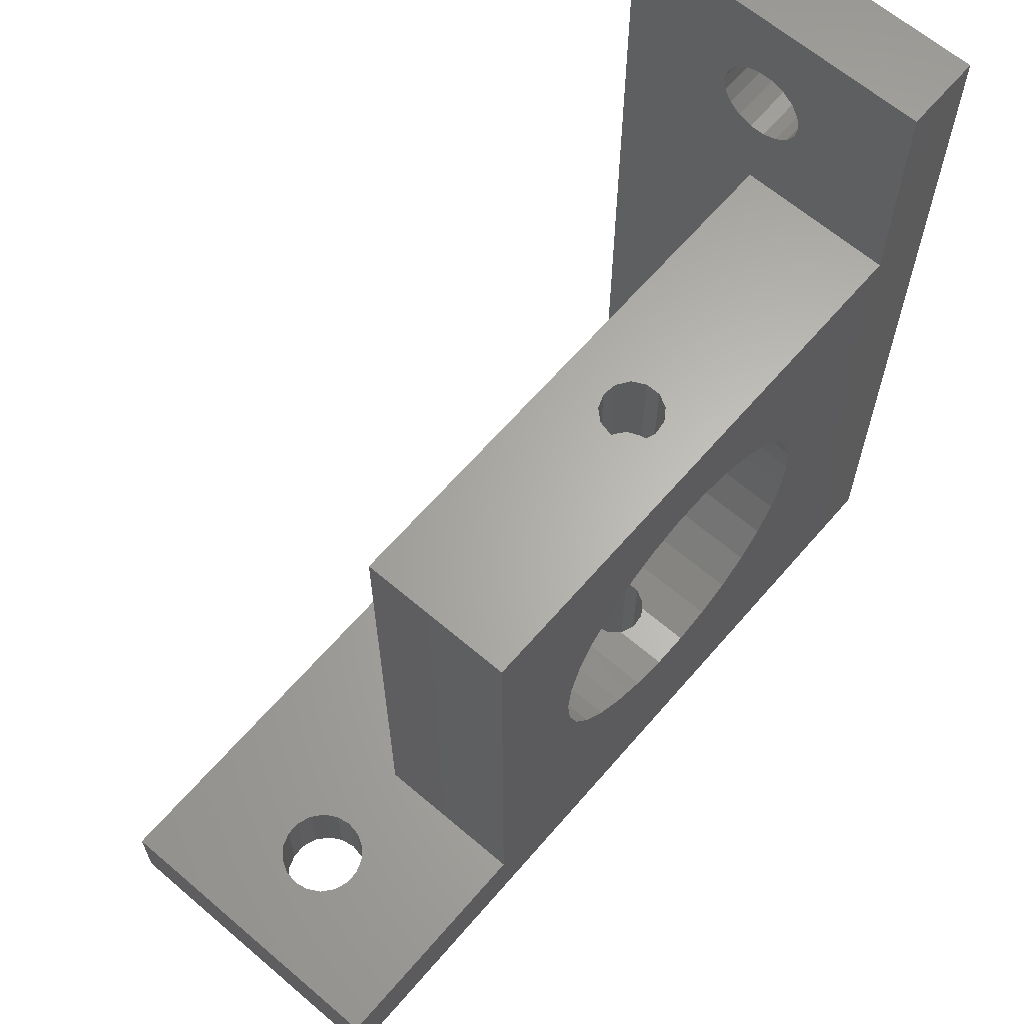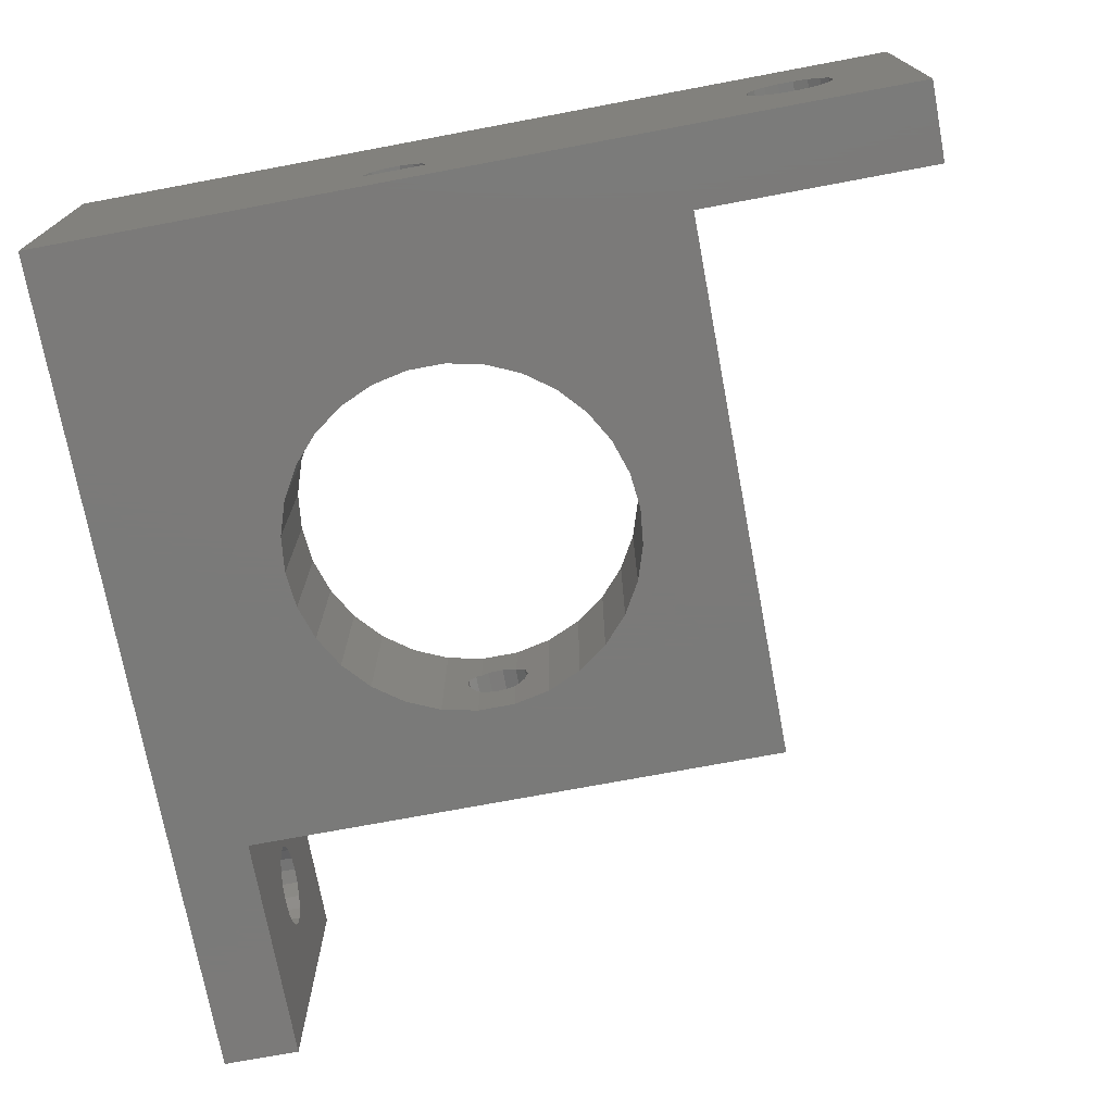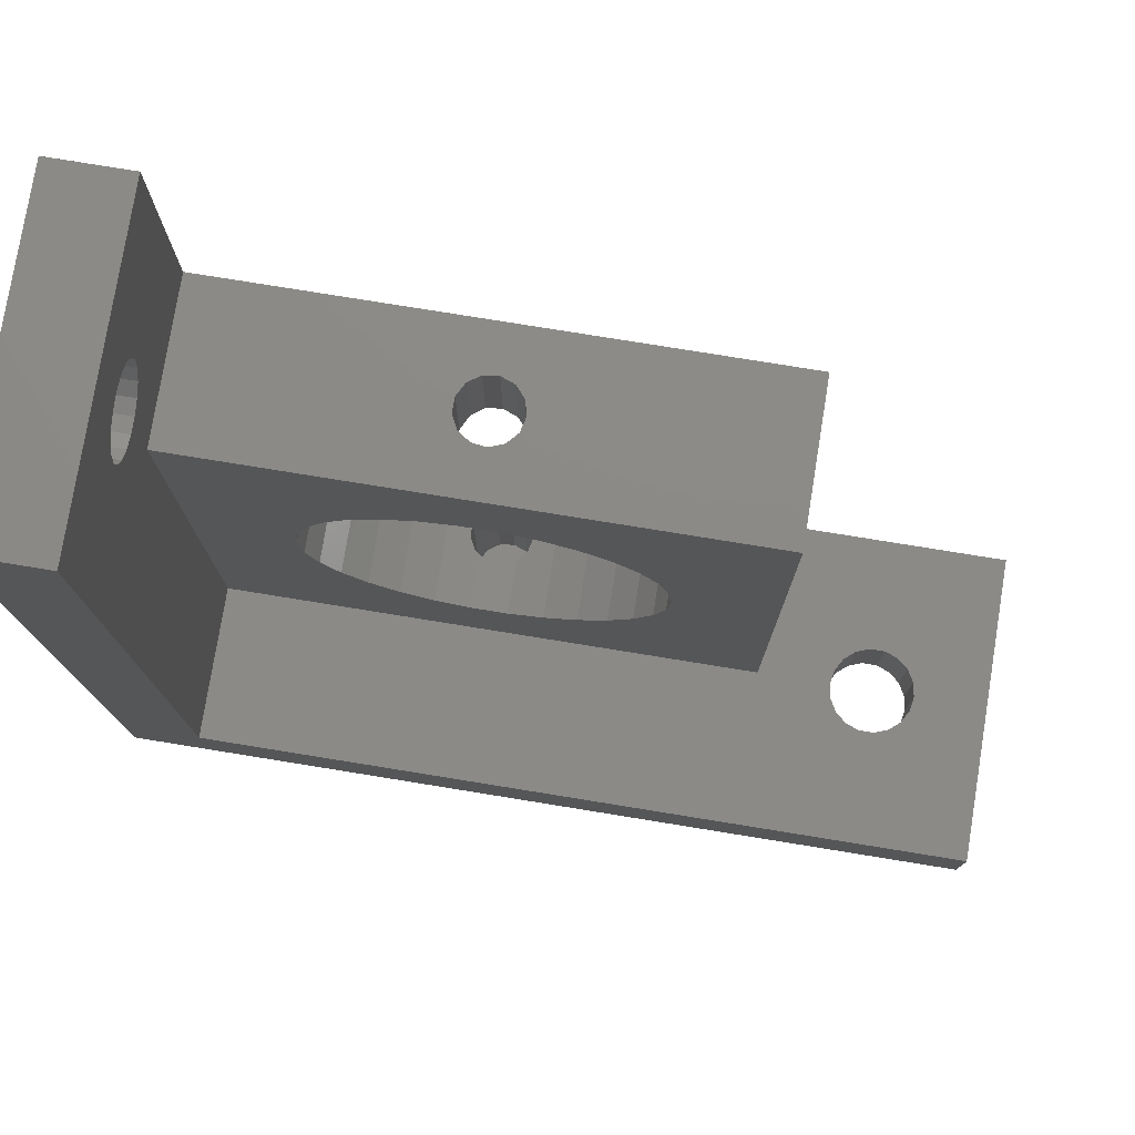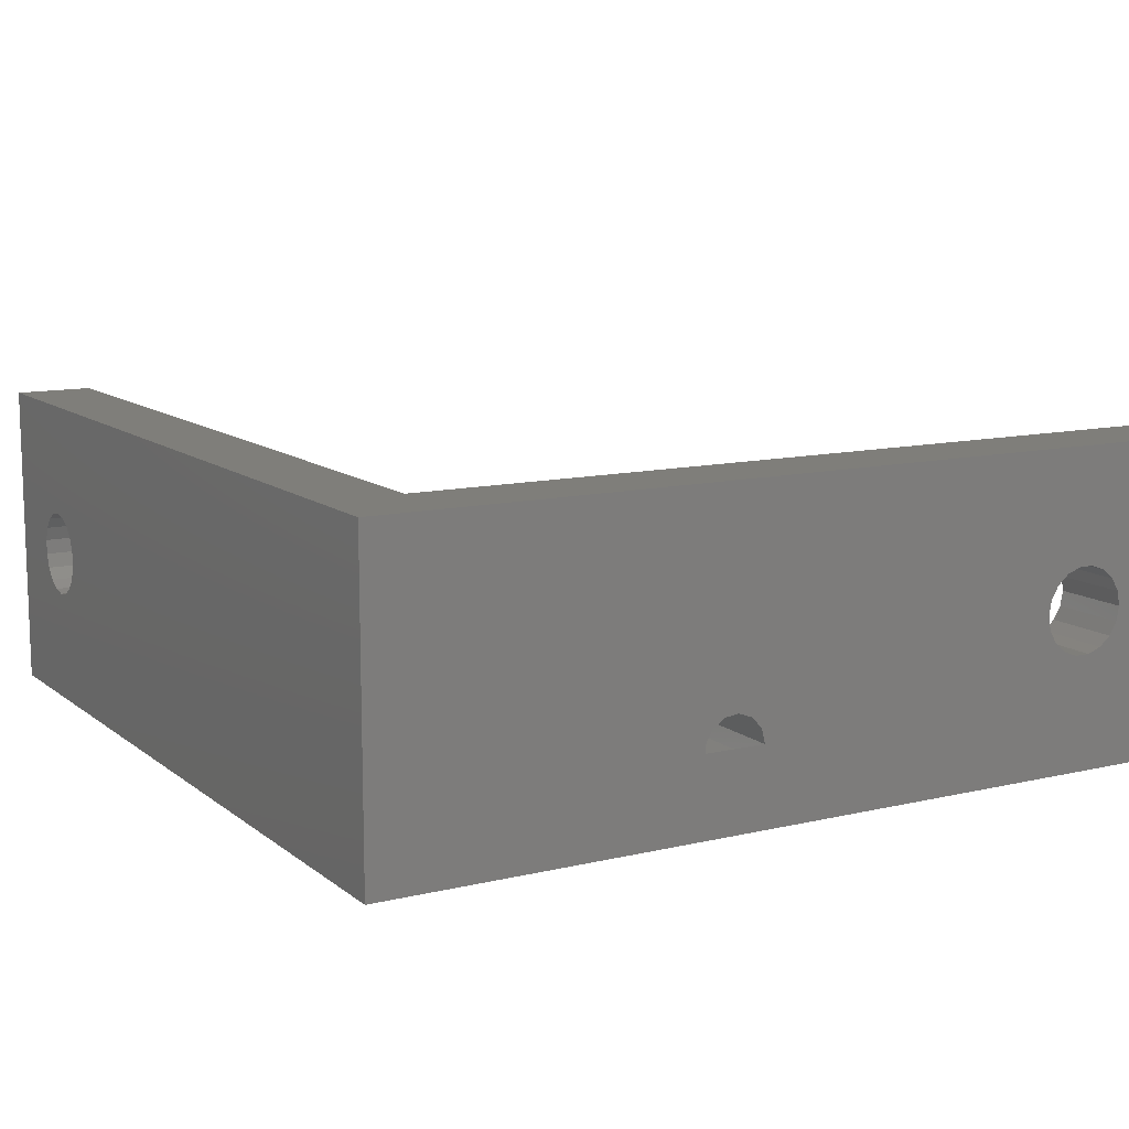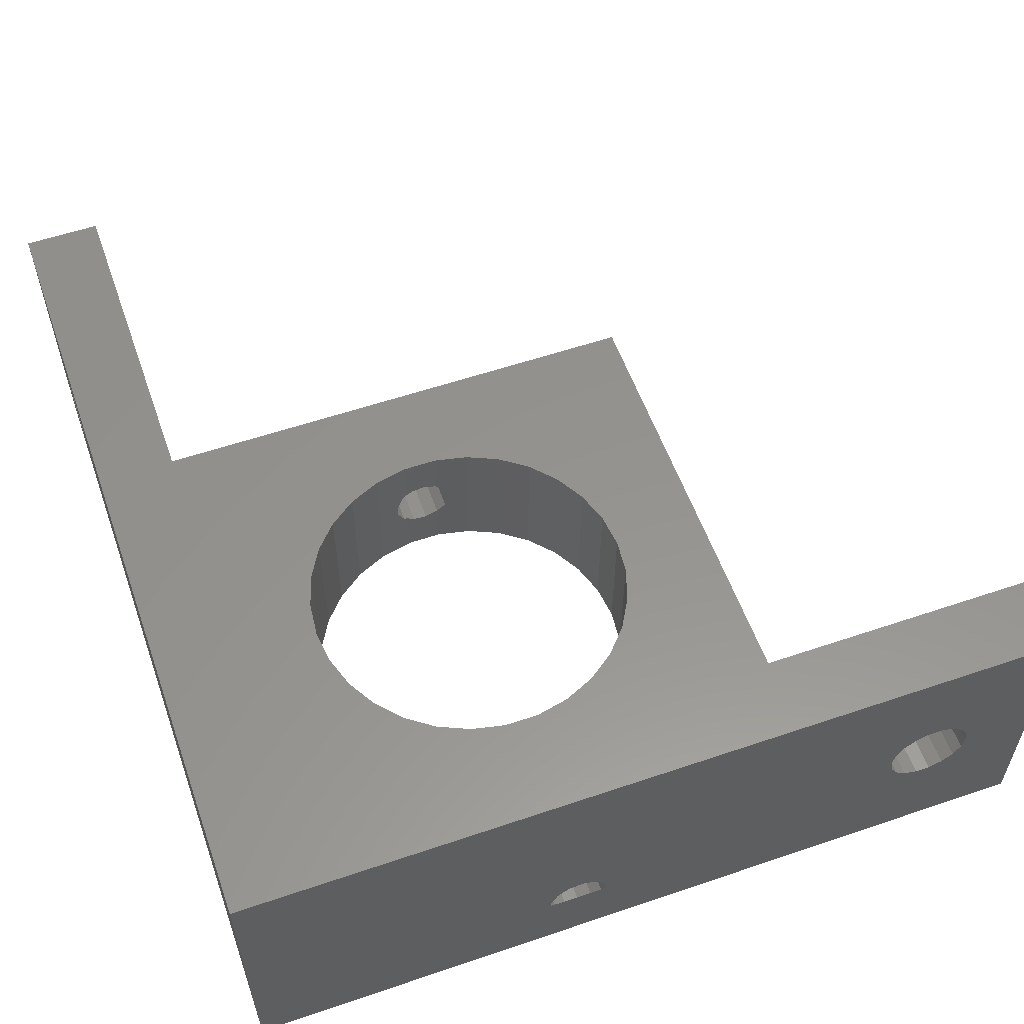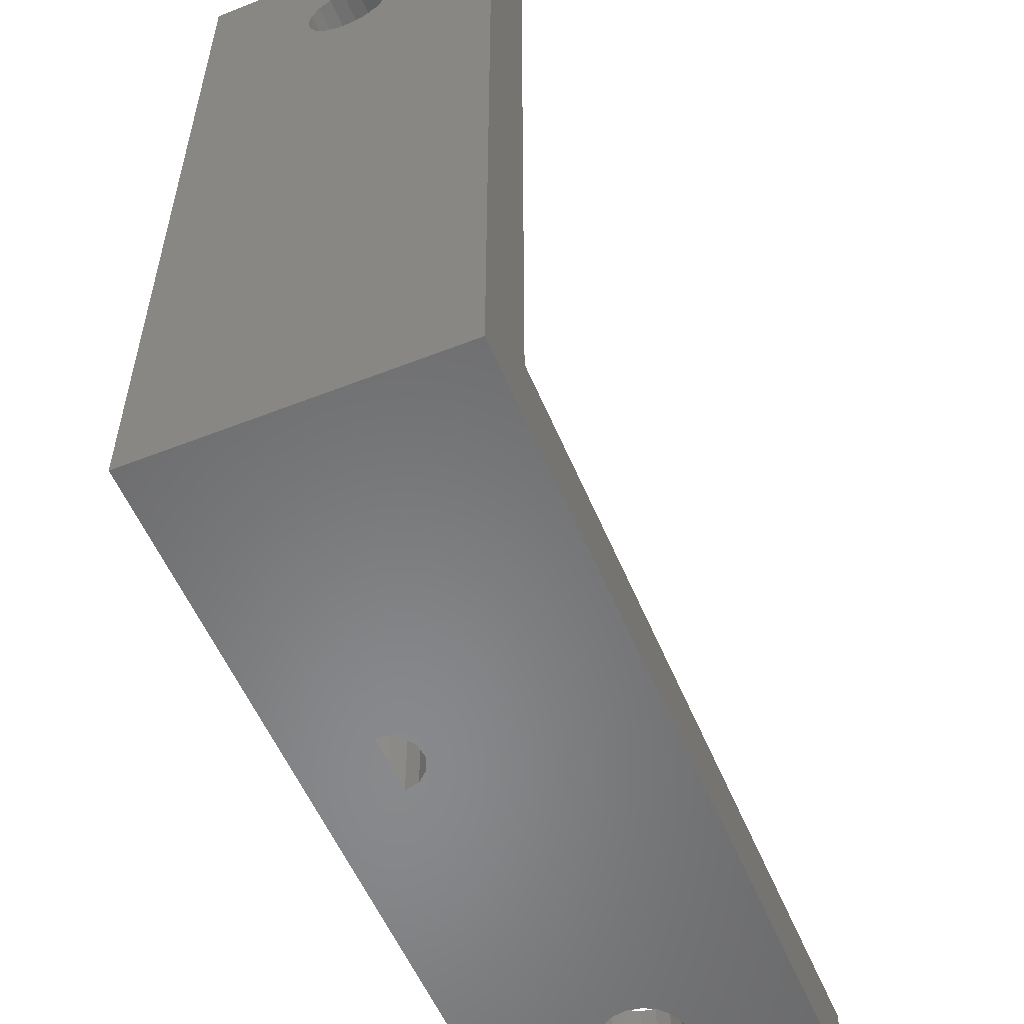
<metadata>
{"format":"stl","ext":"stl","renderer":"f3d","projection":"perspective","resolution":1024,"background":"white","views":[{"elev":64.2,"azim":130.7,"up":"+Y"},{"elev":-73.4,"azim":10.6,"up":"+Z"},{"elev":77.5,"azim":9.2,"up":"+Y"},{"elev":11.5,"azim":-29.9,"up":"+Z"},{"elev":56.7,"azim":-19.5,"up":"+Z"},{"elev":-55.2,"azim":-67.5,"up":"+Y"}]}
</metadata>
<code>
# stl→obj: 211 verts, 438 faces
v 0 0 0
v 0 0 20
v 0 55 0
v 0 46.56 12.58
v 0 55 20
v 0 44.79 9.522
v 0 44.79 10.48
v 0 45.12 8.625
v 0 45.73 7.893
v 0 47.5 7.25
v 0 46.56 7.416
v 0 48.44 7.416
v 0 50.21 10.48
v 0 50.21 9.522
v 0 49.27 7.893
v 0 49.88 8.625
v 0 49.88 11.38
v 0 47.5 12.75
v 0 49.27 12.11
v 0 48.44 12.58
v 0 45.73 12.11
v 0 45.12 11.38
v 20.56 0 5
v 55 0 0
v 46.12 0 7.618
v 23.64 0 6.646
v 24.27 0 5.929
v 20.56 0 5.479
v 46.12 0 12.38
v 47.02 0 12.71
v 55 0 20
v 21 0 6.326
v 24.5 0 5
v 21.79 0 6.87
v 22.74 0 6.985
v 44.75 0 10
v 44.92 0 9.059
v 44.92 0 10.94
v 45.39 0 11.77
v 47.98 0 12.71
v 48.88 0 12.38
v 50.08 0 10.94
v 50.25 0 10
v 47.02 0 7.292
v 50.08 0 9.059
v 49.61 0 11.77
v 49.61 0 8.232
v 48.88 0 7.618
v 47.98 0 7.292
v 45.39 0 8.232
v 40 40 0
v 25.96 33.15 0
v 23.67 33.64 0
v 5 40 0
v 40 5 0
v 21.33 11.36 0
v 19.04 11.85 0
v 11.3 22.5 0
v 11.54 20.17 0
v 12.27 17.94 0
v 13.44 15.92 0
v 15.01 14.18 0
v 16.9 12.8 0
v 23.67 11.36 0
v 25.96 11.85 0
v 28.1 12.8 0
v 31.56 15.92 0
v 29.99 14.18 0
v 13.44 29.08 0
v 15.01 30.82 0
v 55 5 0
v 29.99 30.82 0
v 28.1 32.2 0
v 33.46 24.83 0
v 33.7 22.5 0
v 33.46 20.17 0
v 32.73 27.06 0
v 32.73 17.94 0
v 31.56 29.08 0
v 19.04 33.15 0
v 16.9 32.2 0
v 12.27 27.06 0
v 11.54 24.83 0
v 5 55 0
v 21.33 33.64 0
v 5 55 20
v 5 5 20
v 55 5 20
v 5 44.79 10.48
v 5 44.79 9.522
v 5 45.12 11.38
v 5 45.73 12.11
v 5 46.56 12.58
v 5 47.5 12.75
v 5 48.44 12.58
v 5 49.27 12.11
v 5 49.88 11.38
v 5 50.21 10.48
v 5 50.21 9.522
v 5 49.88 8.625
v 5 49.27 7.893
v 5 48.44 7.416
v 5 47.5 7.25
v 5 46.56 7.416
v 5 45.73 7.893
v 5 45.12 8.625
v 24.27 2.064e-16 4.071
v 23.64 3.655e-16 3.354
v 22.74 4.409e-16 3.015
v 21.79 4.152e-16 3.13
v 21 2.945e-16 3.674
v 20.56 1.063e-16 4.521
v 20.56 11.53 4.521
v 20.56 11.53 5.479
v 24.5 11.54 5
v 24.27 11.49 5.929
v 24.27 11.49 4.071
v 23.67 11.36 6.607
v 23.64 11.36 6.646
v 22.74 11.36 6.985
v 21.79 11.36 6.87
v 21.33 11.36 6.551
v 21 11.43 6.326
v 45.39 5 8.232
v 44.92 5 9.059
v 44.75 5 10
v 46.12 5 7.618
v 47.02 5 7.292
v 47.98 5 7.292
v 48.88 5 7.618
v 49.61 5 8.232
v 50.08 5 9.059
v 50.25 5 10
v 50.08 5 10.94
v 49.61 5 11.77
v 48.88 5 12.38
v 47.98 5 12.71
v 47.02 5 12.71
v 46.12 5 12.38
v 45.39 5 11.77
v 44.92 5 10.94
v 5 5 10
v 40 5 10
v 40 40 10
v 23.64 40 3.354
v 22.74 40 3.015
v 22.74 40 6.985
v 5 40 10
v 20.56 40 5.479
v 20.56 40 4.521
v 21 40 3.674
v 21.79 40 3.13
v 24.27 40 4.071
v 24.5 40 5
v 24.27 40 5.929
v 21 40 6.326
v 21.79 40 6.87
v 23.64 40 6.646
v 11.54 24.83 10
v 11.3 22.5 10
v 11.54 20.17 10
v 12.27 27.06 10
v 13.44 29.08 10
v 15.01 30.82 10
v 16.9 32.2 10
v 19.04 33.15 10
v 20.56 33.47 4.521
v 21.33 33.64 3.449
v 21 33.57 3.674
v 20.56 33.47 5.479
v 21 33.57 6.326
v 21.33 33.64 10
v 21.33 33.64 6.551
v 21.79 33.64 3.13
v 23.67 33.64 3.393
v 23.64 33.64 3.354
v 22.74 33.64 3.015
v 25.96 33.15 10
v 23.67 33.64 10
v 24.27 33.51 5.929
v 23.67 33.64 6.607
v 24.5 33.46 5
v 24.27 33.51 4.071
v 28.1 32.2 10
v 29.99 30.82 10
v 31.56 29.08 10
v 32.73 27.06 10
v 33.46 24.83 10
v 33.7 22.5 10
v 33.46 20.17 10
v 32.73 17.94 10
v 31.56 15.92 10
v 29.99 14.18 10
v 28.1 12.8 10
v 25.96 11.85 10
v 23.67 11.36 10
v 23.67 11.36 3.393
v 21.79 11.36 3.13
v 21.33 11.36 3.449
v 22.74 11.36 3.015
v 23.64 11.36 3.354
v 21.33 11.36 10
v 19.04 11.85 10
v 21 11.43 3.674
v 16.9 12.8 10
v 15.01 14.18 10
v 13.44 15.92 10
v 12.27 17.94 10
v 21.79 33.64 6.87
v 22.74 33.64 6.985
v 23.64 33.64 6.646
f 1 2 3
f 4 2 5
f 6 2 7
f 8 2 6
f 9 2 8
f 3 2 9
f 10 3 11
f 12 3 10
f 13 5 14
f 3 12 15
f 3 15 16
f 3 16 5
f 16 14 5
f 17 5 13
f 4 5 18
f 17 19 5
f 19 20 5
f 20 18 5
f 21 2 4
f 22 2 21
f 7 2 22
f 11 3 9
f 23 1 24
f 25 2 24
f 2 1 23
f 26 27 24
f 2 23 28
f 29 30 31
f 2 28 32
f 27 33 24
f 2 32 34
f 2 35 24
f 2 34 35
f 35 26 24
f 36 2 37
f 38 2 36
f 39 2 38
f 31 2 39
f 30 40 31
f 31 39 29
f 40 41 31
f 42 43 24
f 44 25 24
f 43 45 24
f 31 41 46
f 31 42 24
f 31 46 42
f 45 47 24
f 47 48 24
f 48 49 24
f 49 44 24
f 50 2 25
f 37 2 50
f 33 23 24
f 51 52 53
f 1 3 54
f 1 55 24
f 56 55 57
f 1 54 58
f 1 58 59
f 1 59 60
f 1 60 61
f 1 61 62
f 1 62 63
f 1 63 57
f 1 57 55
f 64 55 56
f 65 55 64
f 66 55 65
f 67 55 68
f 66 68 55
f 69 54 70
f 71 24 55
f 51 72 73
f 55 74 51
f 55 75 74
f 55 76 75
f 74 77 51
f 55 78 76
f 77 79 51
f 55 67 78
f 79 72 51
f 51 73 52
f 54 80 81
f 70 54 81
f 82 54 69
f 83 54 82
f 58 54 83
f 54 3 84
f 51 53 85
f 51 85 80
f 51 80 54
f 3 5 84
f 84 5 86
f 87 2 31
f 87 86 5
f 5 2 87
f 88 87 31
f 89 90 7
f 7 90 6
f 91 89 22
f 22 89 7
f 92 91 21
f 21 91 22
f 93 92 4
f 4 92 21
f 94 93 18
f 18 93 4
f 95 94 20
f 20 94 18
f 96 95 19
f 19 95 20
f 17 97 96
f 19 17 96
f 13 98 97
f 17 13 97
f 99 98 13
f 14 99 13
f 100 99 14
f 16 100 14
f 101 100 16
f 15 101 16
f 102 101 15
f 12 102 15
f 103 102 12
f 10 103 12
f 104 103 10
f 11 104 10
f 105 104 11
f 9 105 11
f 105 9 106
f 106 9 8
f 106 8 90
f 90 8 6
f 31 24 71
f 88 31 71
f 107 108 33
f 33 108 109
f 33 109 110
f 33 110 111
f 33 111 112
f 33 112 23
f 112 113 114
f 23 112 28
f 28 112 114
f 115 33 116
f 116 33 27
f 115 117 33
f 33 117 107
f 118 116 27
f 118 27 119
f 27 26 119
f 119 26 120
f 120 26 35
f 120 35 121
f 121 35 34
f 122 121 34
f 122 34 123
f 34 32 123
f 114 123 32
f 28 114 32
f 50 124 125
f 37 50 125
f 37 125 126
f 36 37 126
f 25 127 124
f 50 25 124
f 44 128 127
f 25 44 127
f 49 129 128
f 44 49 128
f 48 130 129
f 49 48 129
f 47 131 130
f 48 47 130
f 132 131 45
f 45 131 47
f 133 132 43
f 43 132 45
f 133 43 134
f 134 43 42
f 134 42 135
f 135 42 46
f 135 46 136
f 136 46 41
f 136 41 137
f 137 41 40
f 137 40 138
f 138 40 30
f 138 30 139
f 139 30 29
f 139 29 140
f 140 29 39
f 141 140 39
f 38 141 39
f 126 141 38
f 36 126 38
f 142 87 143
f 143 87 88
f 132 88 71
f 128 71 127
f 140 143 139
f 143 126 125
f 143 125 124
f 143 124 71
f 124 127 71
f 129 71 128
f 138 88 137
f 133 88 132
f 135 88 134
f 129 130 71
f 134 88 133
f 130 131 71
f 131 132 71
f 136 88 135
f 137 88 136
f 139 88 138
f 143 88 139
f 143 140 141
f 143 141 126
f 143 71 55
f 143 55 51
f 144 143 51
f 145 51 146
f 147 148 144
f 54 148 149
f 54 149 150
f 54 150 151
f 54 151 152
f 54 152 51
f 152 146 51
f 153 51 145
f 154 51 153
f 51 154 144
f 154 155 144
f 156 148 157
f 155 158 144
f 158 147 144
f 149 148 156
f 157 148 147
f 87 142 148
f 86 87 148
f 54 84 148
f 92 86 148
f 106 90 148
f 90 89 148
f 89 91 148
f 91 92 148
f 93 94 86
f 94 95 86
f 98 99 84
f 96 86 95
f 97 86 96
f 84 86 97
f 99 100 84
f 84 97 98
f 103 104 84
f 84 100 101
f 84 101 102
f 84 102 103
f 84 104 148
f 104 105 148
f 105 106 148
f 92 93 86
f 83 159 160
f 58 83 160
f 160 161 59
f 58 160 59
f 82 162 159
f 83 82 159
f 69 163 162
f 82 69 162
f 70 164 163
f 69 70 163
f 81 165 164
f 70 81 164
f 80 166 165
f 81 80 165
f 167 166 85
f 85 168 169
f 170 166 167
f 167 85 169
f 171 172 170
f 173 172 171
f 172 166 170
f 166 80 85
f 174 168 53
f 53 175 176
f 177 53 176
f 177 174 53
f 168 85 53
f 52 178 179
f 180 52 179
f 181 180 179
f 182 52 180
f 175 52 183
f 53 52 175
f 182 183 52
f 73 184 178
f 52 73 178
f 72 185 184
f 73 72 184
f 186 185 79
f 79 185 72
f 187 186 77
f 77 186 79
f 188 187 74
f 74 187 77
f 189 188 75
f 75 188 74
f 189 75 190
f 190 75 76
f 190 76 191
f 191 76 78
f 191 78 192
f 192 78 67
f 192 67 193
f 193 67 68
f 193 68 194
f 194 68 66
f 194 66 195
f 195 66 65
f 195 115 196
f 196 116 118
f 115 116 196
f 117 115 195
f 117 195 65
f 117 65 197
f 65 64 197
f 198 64 199
f 64 200 201
f 64 201 197
f 198 200 64
f 64 56 199
f 202 122 203
f 203 122 123
f 203 123 114
f 114 113 203
f 113 56 203
f 204 199 56
f 204 56 113
f 203 56 57
f 203 57 205
f 205 57 63
f 205 63 206
f 206 63 62
f 207 206 62
f 61 207 62
f 208 207 61
f 60 208 61
f 161 208 60
f 59 161 60
f 111 204 113
f 112 111 113
f 110 198 199
f 204 110 199
f 204 111 110
f 109 200 198
f 110 109 198
f 108 201 200
f 109 108 200
f 117 197 107
f 107 197 201
f 107 201 108
f 196 118 202
f 202 118 119
f 202 119 120
f 120 121 202
f 121 122 202
f 195 142 143
f 148 142 161
f 148 161 160
f 148 160 159
f 194 195 143
f 148 159 162
f 148 162 163
f 165 148 164
f 166 148 165
f 172 179 144
f 144 148 166
f 188 189 143
f 192 193 143
f 191 192 143
f 144 179 178
f 144 178 184
f 144 184 185
f 189 190 143
f 144 185 186
f 144 187 143
f 144 186 187
f 187 188 143
f 166 172 144
f 190 191 143
f 196 142 195
f 202 142 196
f 203 142 202
f 205 142 203
f 206 142 205
f 207 142 206
f 208 142 207
f 161 142 208
f 163 164 148
f 193 194 143
f 150 149 170
f 167 150 170
f 149 156 171
f 170 149 171
f 157 209 156
f 156 209 173
f 156 173 171
f 147 210 157
f 157 210 209
f 158 211 147
f 147 211 210
f 155 180 158
f 158 180 181
f 158 181 211
f 154 182 155
f 155 182 180
f 154 153 182
f 182 153 183
f 183 153 175
f 175 153 145
f 175 145 176
f 176 145 146
f 177 176 146
f 177 146 152
f 174 177 152
f 168 174 152
f 169 168 151
f 151 168 152
f 169 151 150
f 167 169 150
f 179 210 211
f 209 210 179
f 181 179 211
f 179 172 209
f 172 173 209

</code>
